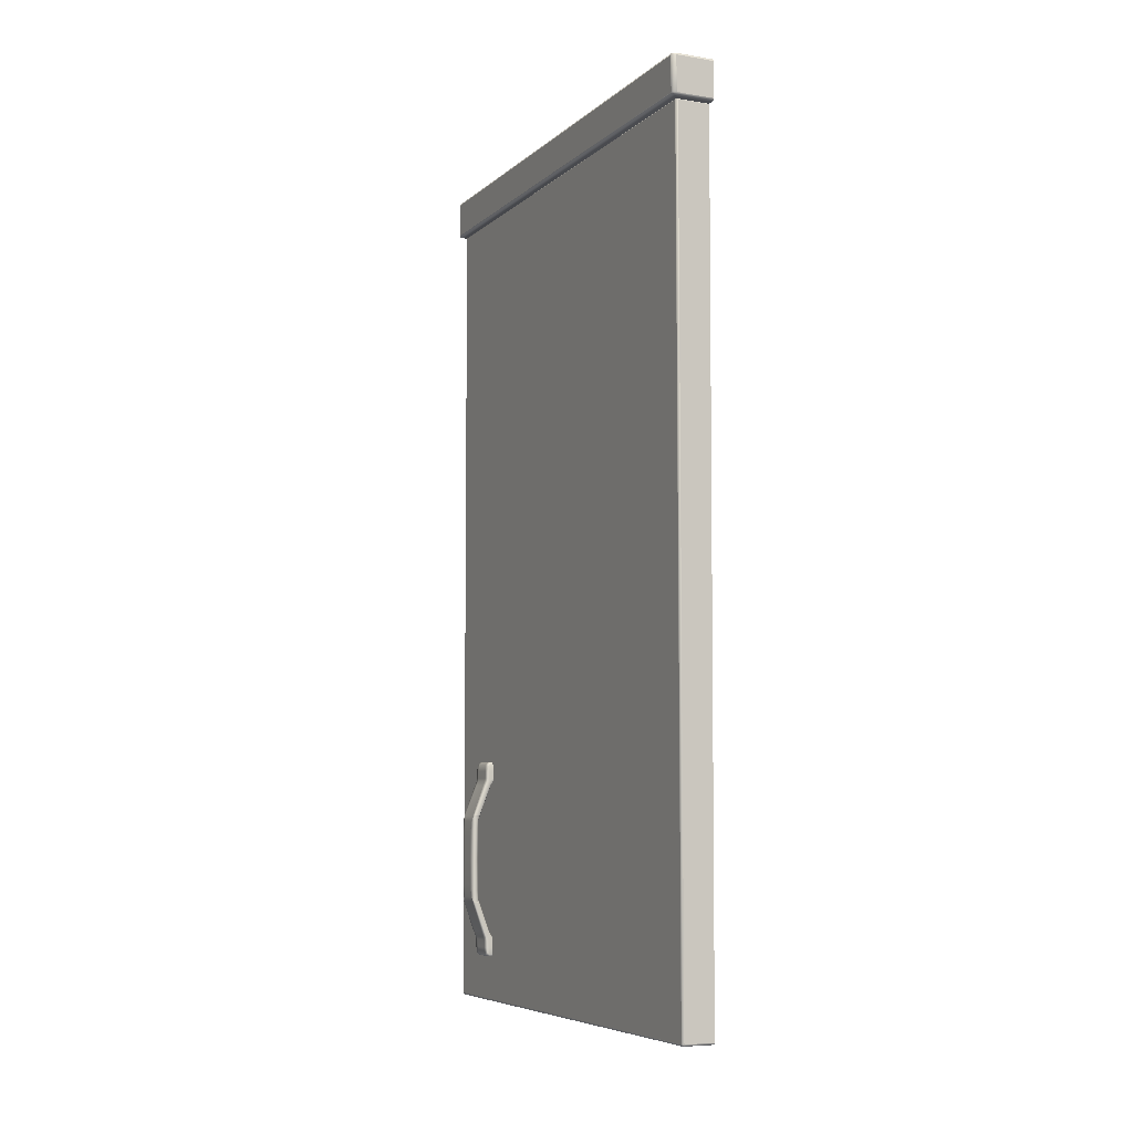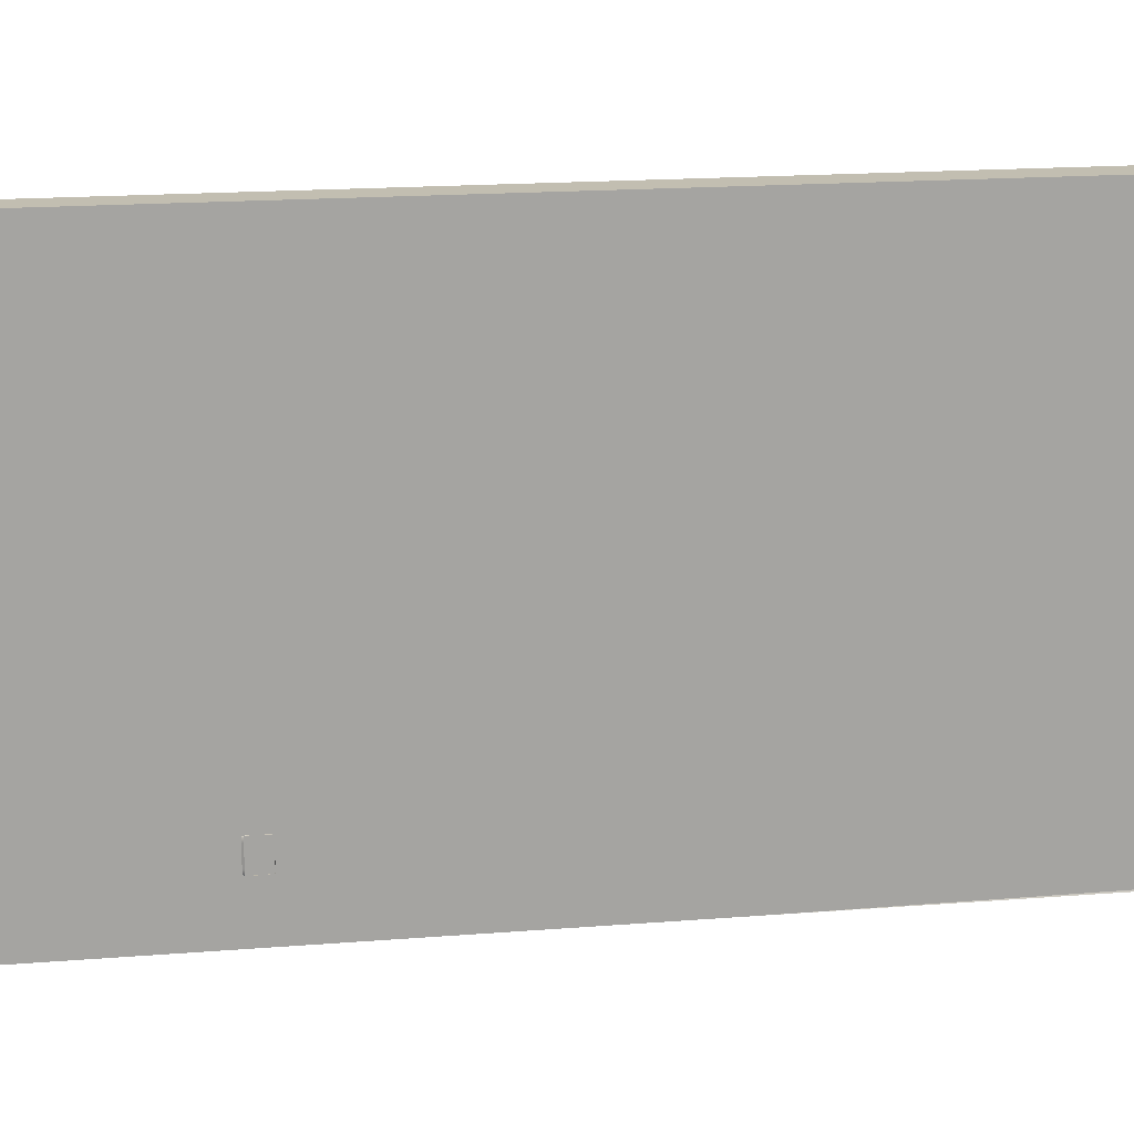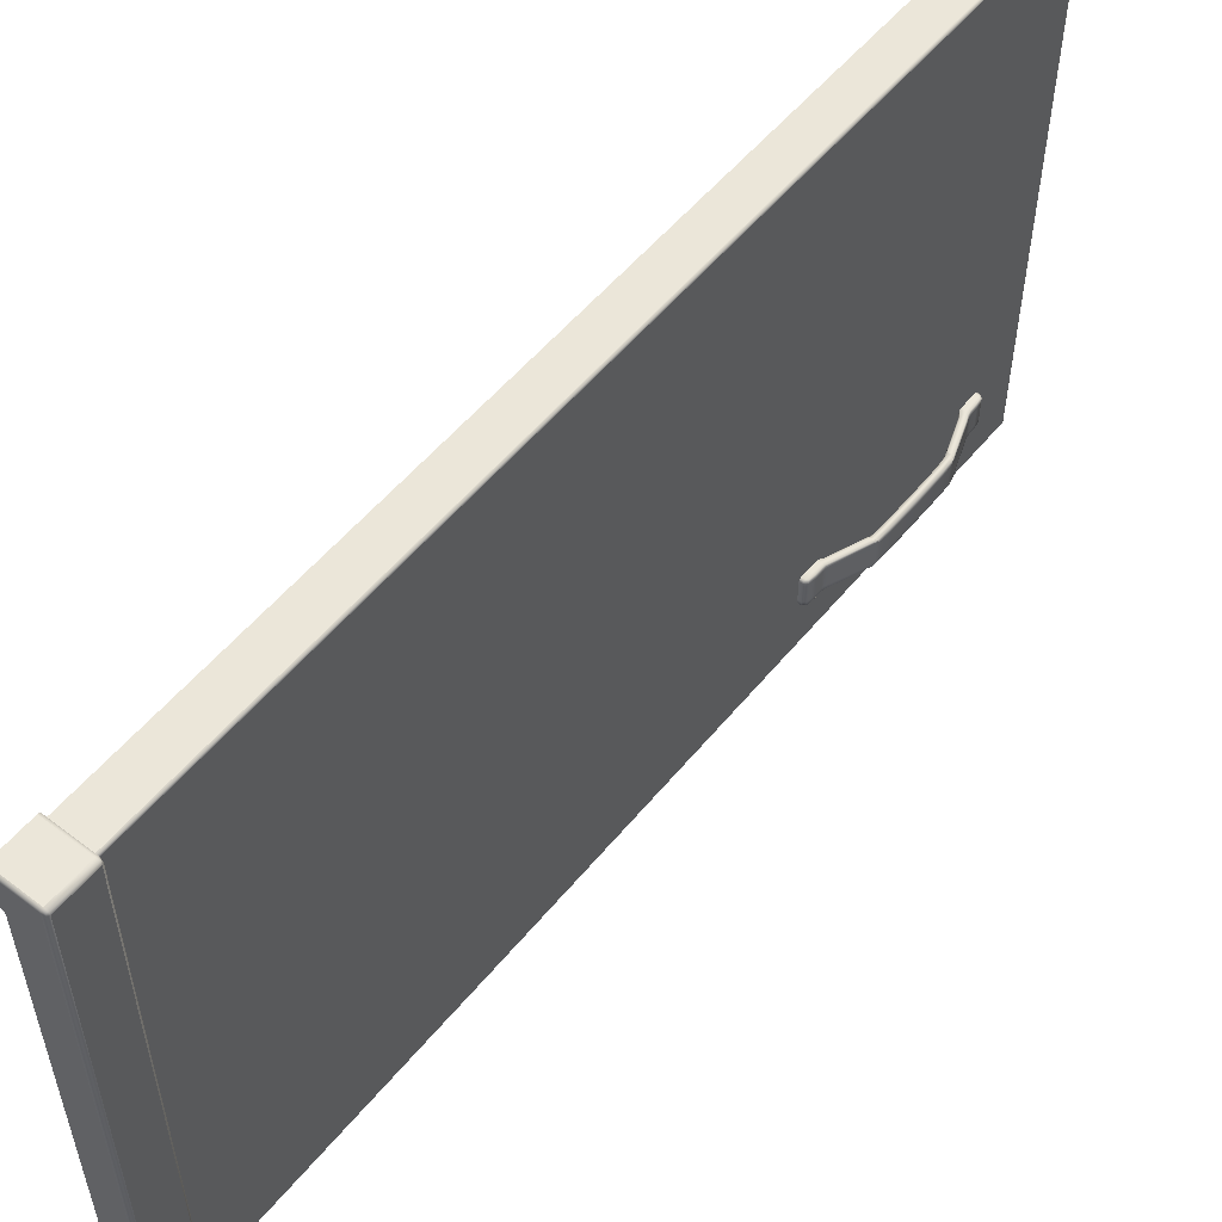
<metadata>
{"format":"obj","ext":"obj","renderer":"f3d","projection":"perspective","resolution":1024,"background":"white","views":[{"elev":-6.6,"azim":-25.0,"up":"+Y"},{"elev":17.1,"azim":80.3,"up":"+Z"},{"elev":55.2,"azim":-141.2,"up":"+Z"}]}
</metadata>
<code>
o 251.002
v 0.2928 1.472 -0.03324
v 0.2928 0.8175 0.356
v 0.2928 1.472 0.356
v 0.2943 0.816 0.356
v 0.2943 0.8164 0.3571
v 0.2935 0.8166 0.3569
v 0.2933 0.8164 0.356
v 0.2928 0.8175 0.356
v 0.2933 0.8175 0.3571
v 0.2943 0.8175 0.3575
v 0.2943 1.472 0.3575
v 0.2943 1.473 0.3571
v 0.2935 1.473 0.3569
v 0.2933 1.472 0.3571
v 0.2928 1.472 0.356
v 0.2933 1.473 0.356
v 0.2943 1.474 0.356
v 0.2933 1.472 -0.0343
v 0.2935 1.473 -0.03411
v 0.2943 1.474 -0.03324
v 0.2933 1.473 -0.03324
v 0.2928 1.472 -0.03324
v 0.3176 0.816 0.356
v 0.3176 0.8164 0.3571
v 0.3176 0.8175 0.3575
v 0.3138 1.484 0.3429
v 0.3195 1.484 0.3429
v 0.2865 1.474 0.3619
v 0.2865 1.502 0.3619
v 0.2897 1.472 0.3619
v 0.2873 1.473 0.3619
v 0.2865 1.502 0.3619
v 0.2873 1.503 0.3619
v 0.2897 1.503 0.3619
v 0.3141 1.503 0.334
v 0.2865 1.474 0.3619
v 0.2897 1.503 0.3619
v 0.2897 1.474 0.3643
v 0.2873 1.474 0.3637
v 0.2879 1.473 0.3632
v 0.2897 1.473 0.3637
v 0.2897 1.502 0.3643
v 0.2873 1.502 0.3637
v 0.3171 1.501 0.334
v 0.3141 1.503 0.334
v 0.3155 1.503 0.3372
v 0.3176 1.501 0.3351
v 0.2879 1.503 0.3632
v 0.3176 1.496 0.3351
v 0.3171 1.496 0.334
v 0.3171 1.472 0.334
v 0.3176 1.472 0.3351
v 0.3189 1.472 0.3355
v 0.3176 1.472 0.3351
v 0.3189 1.496 0.3355
v 0.3189 1.501 0.3355
v 0.3189 1.503 0.3385
v 0.3171 1.472 0.334
v 0.2897 1.503 0.3637
v 0.3189 1.472 0.3355
v 0.3155 1.503 0.3372
v 0.3189 1.503 0.3385
v 0.2784 0.8964 0.0304
v 0.2804 0.8968 0.0299
v 0.2799 0.9061 0.0297
v 0.2778 0.9055 0.0304
v 0.2758 0.9061 0.0297
v 0.2763 0.8968 0.0299
v 0.2776 0.9312 0.0304
v 0.2797 0.9312 0.02963
v 0.2798 0.9563 0.0297
v 0.2778 0.9569 0.0304
v 0.2757 0.9563 0.0297
v 0.2756 0.9312 0.02963
v 0.2782 0.9659 0.0304
v 0.2803 0.9655 0.0299
v 0.2762 0.9655 0.0299
v 0.281 0.964 0.02839
v 0.2805 0.9545 0.02759
v 0.2805 0.9522 0.02477
v 0.281 0.9622 0.02638
v 0.2804 0.9312 0.02732
v 0.2806 0.9079 0.02759
v 0.2806 0.9102 0.02477
v 0.2804 0.9312 0.02423
v 0.2755 0.964 0.02839
v 0.2755 0.9622 0.02638
v 0.2751 0.9522 0.02477
v 0.2751 0.9545 0.02759
v 0.2749 0.9312 0.02732
v 0.2749 0.9312 0.02423
v 0.2751 0.9102 0.02477
v 0.2751 0.9079 0.02759
v 0.2811 0.8982 0.02839
v 0.2811 0.9001 0.02638
v 0.2756 0.8982 0.02839
v 0.2756 0.9001 0.02638
v 0.281 0.964 0.01001
v 0.281 0.9622 0.01202
v 0.2805 0.9522 0.01363
v 0.2805 0.9545 0.01081
v 0.2798 0.9563 0.008697
v 0.2803 0.9655 0.008496
v 0.2804 0.9312 0.01108
v 0.2804 0.9312 0.01416
v 0.2806 0.9102 0.01363
v 0.2806 0.9079 0.01081
v 0.2799 0.9061 0.008697
v 0.2797 0.9312 0.008764
v 0.2755 0.964 0.01001
v 0.2762 0.9655 0.008496
v 0.2757 0.9563 0.008697
v 0.2751 0.9545 0.01081
v 0.2751 0.9522 0.01363
v 0.2755 0.9622 0.01202
v 0.2749 0.9312 0.01108
v 0.2749 0.9312 0.01416
v 0.2756 0.9312 0.008764
v 0.2758 0.9061 0.008697
v 0.2751 0.9079 0.01081
v 0.2751 0.9102 0.01363
v 0.2782 0.9659 0.007993
v 0.2778 0.9569 0.007993
v 0.2776 0.9312 0.007993
v 0.2778 0.9055 0.007993
v 0.2811 0.8982 0.01001
v 0.2811 0.9001 0.01202
v 0.2804 0.8968 0.008496
v 0.2756 0.8982 0.01001
v 0.2756 0.9001 0.01202
v 0.2763 0.8968 0.008496
v 0.2784 0.8964 0.007993
v 0.2943 0.816 0.356
v 0.3176 0.816 0.356
v 0.3195 1.472 0.3619
v 0.3196 1.473 0.3637
v 0.3196 1.474 0.3643
v 0.3194 1.472 0.3355
v 0.3196 1.503 0.3619
v 0.3195 1.503 0.3385
v 0.3196 1.503 0.3637
v 0.3196 1.503 0.3619
v 0.3196 1.502 0.3643
v 0.3195 1.501 0.3355
v 0.3195 1.496 0.3355
v 0.3195 1.503 0.3385
v 0.2943 1.474 -0.03324
v 0.2943 1.474 0.356
v 0.3195 1.474 0.356
v 0.2943 1.472 0.3575
v 0.2943 0.8175 0.3575
v 0.3176 0.8175 0.3575
v 0.3195 1.472 0.3575
v 0.3195 1.472 0.3575
v 0.3195 1.473 0.3571
v 0.3195 1.474 0.356
v 0.3189 1.472 0.3355
v 0.3189 1.496 0.3355
v 0.3195 1.496 0.3355
v 0.3194 1.472 0.3355
v 0.2897 1.474 0.3643
v 0.3196 1.474 0.3643
v 0.3196 1.502 0.3643
v 0.2897 1.502 0.3643
v 0.3171 1.472 0.334
v 0.3171 1.496 0.334
v 0.281 0.964 0.01001
v 0.2816 0.9667 0.008934
v 0.2814 0.9655 0.01018
v 0.281 0.9622 0.01202
v 0.2803 0.9655 0.008496
v 0.2809 0.9667 0.008229
v 0.2755 0.964 0.01001
v 0.2755 0.9622 0.01202
v 0.276 0.9655 0.01018
v 0.2761 0.9667 0.008934
v 0.2768 0.9667 0.008229
v 0.2762 0.9655 0.008496
v 0.2782 0.9659 0.007993
v 0.2788 0.9667 0.007993
v 0.2784 0.8964 0.0304
v 0.2791 0.8954 0.0304
v 0.2811 0.8954 0.03017
v 0.2804 0.8968 0.0299
v 0.2763 0.8968 0.0299
v 0.277 0.8954 0.03017
v 0.2782 0.9659 0.0304
v 0.2803 0.9655 0.0299
v 0.2809 0.9667 0.03017
v 0.2788 0.9667 0.0304
v 0.2768 0.9667 0.03017
v 0.2762 0.9655 0.0299
v 0.2811 0.8982 0.01001
v 0.2811 0.9001 0.01202
v 0.2817 0.8966 0.01018
v 0.2818 0.8954 0.008934
v 0.2811 0.8954 0.008229
v 0.2804 0.8968 0.008496
v 0.2756 0.8982 0.01001
v 0.2763 0.8968 0.008496
v 0.277 0.8954 0.008229
v 0.2764 0.8954 0.008934
v 0.2762 0.8966 0.01018
v 0.2756 0.9001 0.01202
v 0.2784 0.8964 0.007993
v 0.2791 0.8954 0.007993
v 0.281 0.964 0.02839
v 0.2816 0.9667 0.02946
v 0.281 0.9622 0.02638
v 0.2814 0.9655 0.02822
v 0.2755 0.964 0.02839
v 0.2761 0.9667 0.02946
v 0.276 0.9655 0.02822
v 0.2755 0.9622 0.02638
v 0.2811 0.8982 0.02839
v 0.2818 0.8954 0.02946
v 0.2817 0.8966 0.02822
v 0.2811 0.9001 0.02638
v 0.2756 0.8982 0.02839
v 0.2756 0.9001 0.02638
v 0.2762 0.8966 0.02822
v 0.2764 0.8954 0.02946
v 0.2874 0.8593 0.008934
v 0.2874 0.8593 0.01197
v 0.2873 0.865 0.01197
v 0.2873 0.865 0.008934
v 0.2879 0.865 0.008229
v 0.2881 0.8593 0.008229
v 0.2887 0.8553 0.008412
v 0.2881 0.8538 0.008934
v 0.2881 0.8538 0.01197
v 0.2902 0.852 0.008934
v 0.2902 0.852 0.01197
v 0.2902 0.8538 0.008229
v 0.2934 0.8534 0.008412
v 0.2939 0.852 0.008934
v 0.2939 0.852 0.01197
v 0.2902 1.01 0.008934
v 0.2902 1.01 0.01197
v 0.2937 1.01 0.01197
v 0.2937 1.01 0.008934
v 0.2932 1.009 0.008412
v 0.2902 1.009 0.008229
v 0.2887 1.007 0.008412
v 0.2881 1.009 0.008934
v 0.2881 1.009 0.01197
v 0.2902 0.8593 0.007993
v 0.29 0.865 0.007993
v 0.293 0.865 0.008229
v 0.2932 0.8593 0.008229
v 0.2902 1.003 0.0304
v 0.2901 0.9971 0.0304
v 0.2932 0.9971 0.03017
v 0.2932 1.003 0.03017
v 0.2932 1.009 0.02999
v 0.2902 1.009 0.03017
v 0.2887 1.007 0.02999
v 0.2881 1.003 0.03017
v 0.2881 0.9971 0.03017
v 0.2899 0.9949 0.0304
v 0.2884 0.9911 0.0304
v 0.2904 0.9911 0.03017
v 0.2929 0.9949 0.03017
v 0.2879 0.9949 0.03017
v 0.2863 0.9911 0.03017
v 0.2874 1.003 0.008934
v 0.2874 1.003 0.01197
v 0.2881 1.003 0.008229
v 0.2881 0.9971 0.008229
v 0.2874 0.9971 0.008934
v 0.2874 0.9971 0.01197
v 0.2902 1.003 0.007993
v 0.2932 1.003 0.008229
v 0.2932 0.9971 0.008229
v 0.2901 0.9971 0.007993
v 0.2867 0.8677 0.008934
v 0.2867 0.8677 0.01197
v 0.2849 0.8719 0.01197
v 0.2849 0.8719 0.008934
v 0.2856 0.8719 0.008229
v 0.2874 0.8677 0.008229
v 0.2894 0.8677 0.007993
v 0.2877 0.8719 0.007993
v 0.2897 0.8719 0.008229
v 0.2925 0.8677 0.008229
v 0.2902 0.8593 0.0304
v 0.2902 0.8538 0.03017
v 0.2934 0.8534 0.02999
v 0.2932 0.8593 0.03017
v 0.293 0.865 0.03017
v 0.29 0.865 0.0304
v 0.2879 0.865 0.03017
v 0.2881 0.8593 0.03017
v 0.2887 0.8553 0.02999
v 0.2932 0.8677 0.008934
v 0.2904 0.8719 0.008934
v 0.2904 0.8719 0.01197
v 0.2932 0.8677 0.01197
v 0.2904 0.9911 0.008229
v 0.2911 0.9911 0.008934
v 0.2816 0.9667 0.008934
v 0.2809 0.9667 0.008229
v 0.2863 0.9911 0.008229
v 0.2768 0.9667 0.008229
v 0.2761 0.9667 0.008934
v 0.2856 0.9911 0.008934
v 0.2788 0.9667 0.007993
v 0.2884 0.9911 0.007993
v 0.276 0.9655 0.01018
v 0.2856 0.9911 0.01197
v 0.2897 0.8719 0.03017
v 0.2811 0.8954 0.03017
v 0.2791 0.8954 0.0304
v 0.2877 0.8719 0.0304
v 0.2856 0.8719 0.03017
v 0.277 0.8954 0.03017
v 0.2764 0.8954 0.008934
v 0.277 0.8954 0.008229
v 0.2894 0.8677 0.0304
v 0.2925 0.8677 0.03017
v 0.2874 0.8677 0.03017
v 0.2788 0.9667 0.0304
v 0.2809 0.9667 0.03017
v 0.2762 0.8966 0.01018
v 0.2768 0.9667 0.03017
v 0.2791 0.8954 0.007993
v 0.2811 0.8954 0.008229
v 0.2818 0.8954 0.008934
v 0.2817 0.8966 0.01018
v 0.2899 0.9949 0.007993
v 0.2929 0.9949 0.008229
v 0.2879 0.9949 0.008229
v 0.2816 0.9667 0.02946
v 0.2911 0.9911 0.02946
v 0.2936 0.9949 0.008934
v 0.2936 0.9949 0.01197
v 0.2911 0.9911 0.01197
v 0.2872 0.9949 0.008934
v 0.2872 0.9949 0.01197
v 0.2873 0.865 0.02643
v 0.2874 0.8593 0.02643
v 0.2874 0.8593 0.02946
v 0.2873 0.865 0.02946
v 0.2881 0.8538 0.02643
v 0.2881 0.8538 0.02946
v 0.2902 0.852 0.02643
v 0.2902 0.852 0.02946
v 0.2939 0.852 0.02643
v 0.2939 0.852 0.02946
v 0.2902 1.01 0.02643
v 0.2937 1.01 0.02643
v 0.2902 1.01 0.02946
v 0.2937 1.01 0.02946
v 0.2881 1.009 0.02643
v 0.2881 1.009 0.02946
v 0.2805 0.9522 0.01363
v 0.281 0.9622 0.01202
v 0.281 0.9622 0.02638
v 0.2805 0.9522 0.02477
v 0.2806 0.9102 0.01363
v 0.2804 0.9312 0.01416
v 0.2804 0.9312 0.02423
v 0.2806 0.9102 0.02477
v 0.2814 0.9655 0.01018
v 0.2814 0.9655 0.02822
v 0.276 0.9655 0.02822
v 0.2755 0.9622 0.01202
v 0.2755 0.9622 0.02638
v 0.2751 0.9522 0.02477
v 0.2751 0.9522 0.01363
v 0.2749 0.9312 0.01416
v 0.2749 0.9312 0.02423
v 0.2751 0.9102 0.02477
v 0.2751 0.9102 0.01363
v 0.2874 1.003 0.02643
v 0.2874 1.003 0.02946
v 0.2874 0.9971 0.02643
v 0.2874 0.9971 0.02946
v 0.2849 0.8719 0.02643
v 0.2867 0.8677 0.02643
v 0.2867 0.8677 0.02946
v 0.2849 0.8719 0.02946
v 0.2932 0.8677 0.02946
v 0.2904 0.8719 0.02946
v 0.2932 0.8677 0.02643
v 0.2904 0.8719 0.02643
v 0.2856 0.9911 0.02643
v 0.2761 0.9667 0.02946
v 0.2856 0.9911 0.02946
v 0.2911 0.9911 0.02643
v 0.2762 0.8966 0.02822
v 0.2764 0.8954 0.02946
v 0.2811 0.9001 0.01202
v 0.2811 0.9001 0.02638
v 0.2817 0.8966 0.02822
v 0.2756 0.9001 0.01202
v 0.2756 0.9001 0.02638
v 0.2818 0.8954 0.02946
v 0.2936 0.9949 0.02643
v 0.2936 0.9949 0.02946
v 0.2872 0.9949 0.02643
v 0.2872 0.9949 0.02946
v 0.3158 0.816 -0.02962
v 0.3171 1.472 -0.03266
v 0.3084 1.474 -0.03324
v 0.3178 1.484 -0.03267
v 0.3171 1.496 -0.03277
v 0.2928 1.257 -0.03324
v 0.3138 1.484 -0.03293
v 0.2928 1.257 -0.03324
v 0.2928 0.8175 -0.03115
v 0.2939 1.473 -0.0342
v 0.3084 1.474 -0.03324
v 0.3171 1.496 -0.03277
v 0.2928 0.8175 -0.03115
v 0.2933 0.8164 -0.03112
v 0.3171 1.472 -0.03266
v 0.2943 0.816 -0.03104
v 0.3171 1.501 -0.03279
v 0.2943 1.473 -0.03417
v 0.3177 1.474 -0.03262
v 0.2943 0.816 -0.03104
v 0.2865 1.502 -0.03482
v 0.2865 1.474 -0.03469
v 0.2873 1.503 -0.03477
v 0.2865 1.502 -0.03482
v 0.2897 1.503 -0.03461
v 0.3141 1.503 -0.033
v 0.2865 1.474 -0.03469
v 0.3141 1.503 -0.033
v 0.2897 1.503 -0.03461
v 0.2873 1.473 -0.03463
v 0.2897 1.472 -0.03447
f 167 168 169 170
f 167 171 172 168
f 173 174 175 176
f 173 176 177 178
f 179 180 172 171
f 179 178 177 180
f 181 182 183 184
f 181 185 186 182
f 187 188 189 190
f 187 190 191 192
f 193 194 195 196
f 193 196 197 198
f 199 200 201 202
f 199 202 203 204
f 205 198 197 206
f 205 206 201 200
f 207 208 189 188
f 207 209 210 208
f 211 192 191 212
f 211 212 213 214
f 215 184 183 216
f 215 216 217 218
f 219 220 221 222
f 219 222 186 185
f 223 224 225 226
f 223 226 227 228
f 223 228 229 230
f 223 230 231 224
f 232 233 231 230
f 232 230 229 234
f 232 234 235 236
f 232 236 237 233
f 238 239 240 241
f 238 241 242 243
f 238 243 244 245
f 238 245 246 239
f 247 248 249 250
f 247 250 235 234
f 247 234 229 228
f 247 228 227 248
f 251 252 253 254
f 251 254 255 256
f 251 256 257 258
f 251 258 259 252
f 260 261 262 263
f 260 263 253 252
f 260 252 259 264
f 260 264 265 261
f 266 267 246 245
f 266 245 244 268
f 266 268 269 270
f 266 270 271 267
f 272 243 242 273
f 272 273 274 275
f 272 275 269 268
f 272 268 244 243
f 276 277 278 279
f 276 279 280 281
f 276 281 227 226
f 276 226 225 277
f 282 283 284 285
f 282 285 249 248
f 282 248 227 281
f 282 281 280 283
f 286 287 288 289
f 286 289 290 291
f 286 291 292 293
f 286 293 294 287
f 295 296 297 298
f 295 285 284 296
f 299 300 301 302
f 303 304 305 306
f 299 302 307 308
f 306 305 309 310
f 303 308 307 304
f 311 312 313 314
f 315 314 313 316
f 280 279 317 318
f 319 291 290 320
f 319 320 311 314
f 319 314 315 321
f 319 321 292 291
f 262 261 322 323
f 317 279 278 324
f 265 325 322 261
f 284 283 326 327
f 280 318 326 283
f 297 296 328 329
f 330 275 274 331
f 330 331 299 308
f 330 308 303 332
f 330 332 269 275
f 284 327 328 296
f 262 323 333 334
f 335 336 337 300
f 335 300 299 331
f 338 339 271 270
f 338 270 269 332
f 338 332 303 306
f 338 306 310 339
f 340 225 224 341
f 342 293 292 343
f 342 343 340 341
f 342 341 344 345
f 342 345 294 293
f 231 344 341 224
f 231 233 346 344
f 347 287 294 345
f 347 345 344 346
f 347 346 348 349
f 347 349 288 287
f 237 348 346 233
f 240 239 350 351
f 352 256 255 353
f 352 353 351 350
f 352 350 354 355
f 352 355 257 256
f 246 354 350 239
f 356 357 358 359
f 360 361 362 363
f 358 357 364 365
f 366 309 367 368
f 362 361 356 359
f 369 368 367 370
f 369 370 371 372
f 373 372 371 374
f 246 267 375 354
f 376 258 257 355
f 376 355 354 375
f 376 375 377 378
f 376 378 259 258
f 377 375 267 271
f 379 278 277 380
f 381 321 315 382
f 381 382 379 380
f 381 380 340 343
f 381 343 292 321
f 340 380 277 225
f 383 384 311 320
f 383 385 386 384
f 387 366 388 389
f 385 298 297 386
f 365 390 334 333
f 364 337 390 365
f 391 379 382 392
f 366 387 310 309
f 389 388 325 265
f 329 393 394 395
f 373 374 396 397
f 394 393 360 363
f 391 397 396 324
f 311 384 398 312
f 379 391 324 278
f 392 382 315 316
f 386 395 398 384
f 297 329 395 386
f 337 336 399 390
f 400 263 262 334
f 400 334 390 399
f 377 271 339 401
f 402 264 259 378
f 402 378 377 401
f 402 401 387 389
f 402 389 265 264
f 387 401 339 310
f 364 301 300 337
f 4 5 6 7
f 8 7 6 9
f 10 9 6 5
f 11 12 13 14
f 15 14 13 16
f 17 16 13 12
f 18 19 412
f 22 21 19 18
f 8 9 14 15
f 9 10 11 14
f 23 24 5 4
f 24 25 10 5
f 413 420 20
f 20 21 16 17
f 21 22 15 16
f 406 409 26 27
f 38 39 40 41
f 38 42 43 39
f 36 31 40 39
f 44 45 46 47
f 37 33 48
f 44 47 49 50
f 32 43 48 33
f 30 51 52
f 53 54 49 55
f 56 47 46 57
f 58 50 49 54
f 59 37 48
f 30 52 60
f 42 59 48 43
f 56 55 49 47
f 34 61 35
f 36 39 43 32
f 34 62 61
f 30 41 40
f 31 30 40
f 63 64 65 66
f 63 66 67 68
f 69 66 65 70
f 69 70 71 72
f 69 72 73 74
f 69 74 67 66
f 75 72 71 76
f 75 77 73 72
f 78 76 71 79
f 78 79 80 81
f 82 79 71 70
f 82 70 65 83
f 82 83 84 85
f 82 85 80 79
f 86 87 88 89
f 86 89 73 77
f 90 74 73 89
f 90 89 88 91
f 90 91 92 93
f 90 93 67 74
f 94 83 65 64
f 94 95 84 83
f 96 68 67 93
f 96 93 92 97
f 98 99 100 101
f 98 101 102 103
f 104 101 100 105
f 104 105 106 107
f 104 107 108 109
f 104 109 102 101
f 110 111 112 113
f 110 113 114 115
f 116 117 114 113
f 116 113 112 118
f 116 118 119 120
f 116 120 121 117
f 122 103 102 123
f 122 123 112 111
f 124 123 102 109
f 124 109 108 125
f 124 125 119 118
f 124 118 112 123
f 126 107 106 127
f 126 128 108 107
f 129 130 121 120
f 129 120 119 131
f 132 125 108 128
f 132 131 119 125
f 30 135 136 41
f 38 41 136 137
f 30 60 138 135
f 34 139 140 62
f 37 59 141 142
f 42 143 141 59
f 56 144 145 55
f 56 57 146 144
f 150 151 152 153
f 12 11 154 155
f 17 12 155 156
f 157 158 159 160
f 161 162 163 164
f 30 31 432 433
f 34 35 430 431
f 36 429 432 31
f 32 33 425 426
f 37 427 425 33
f 28 29 423 424
f 44 419 428 45
f 4 7 416 418
f 7 8 415 416
f 165 417 414 166
f 20 420 412 19 21
f 22 18 410
f 1 408 411 2 3
f 44 50 407 419
f 147 148 149 421 405
f 30 433 404 51
f 133 422 403 134

</code>
